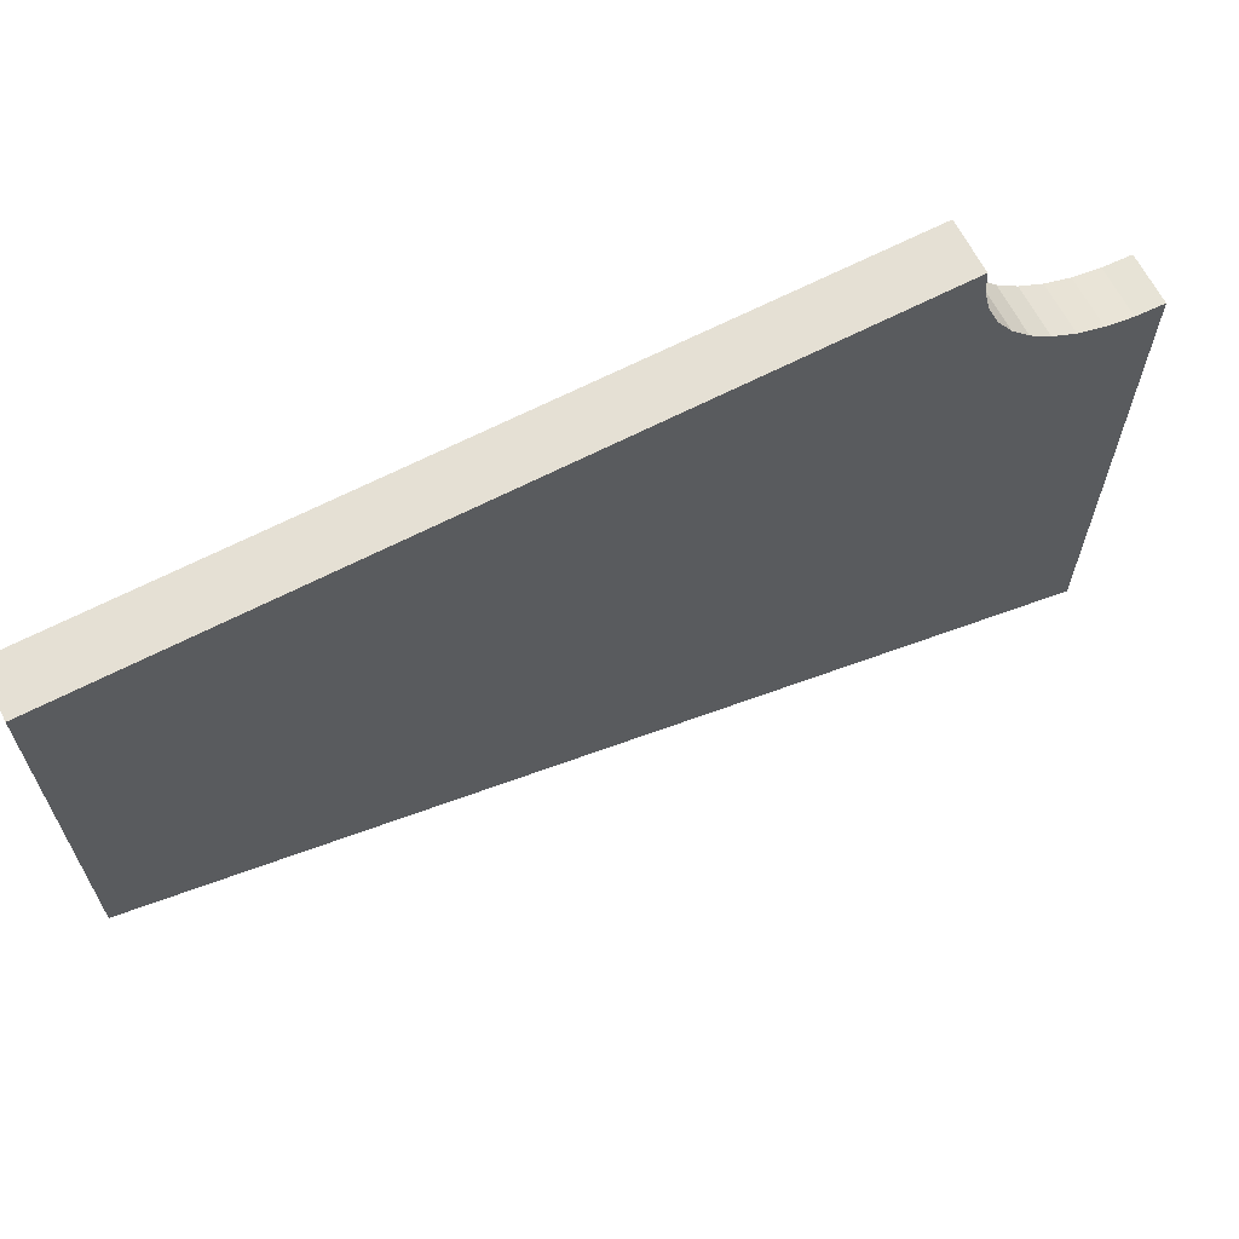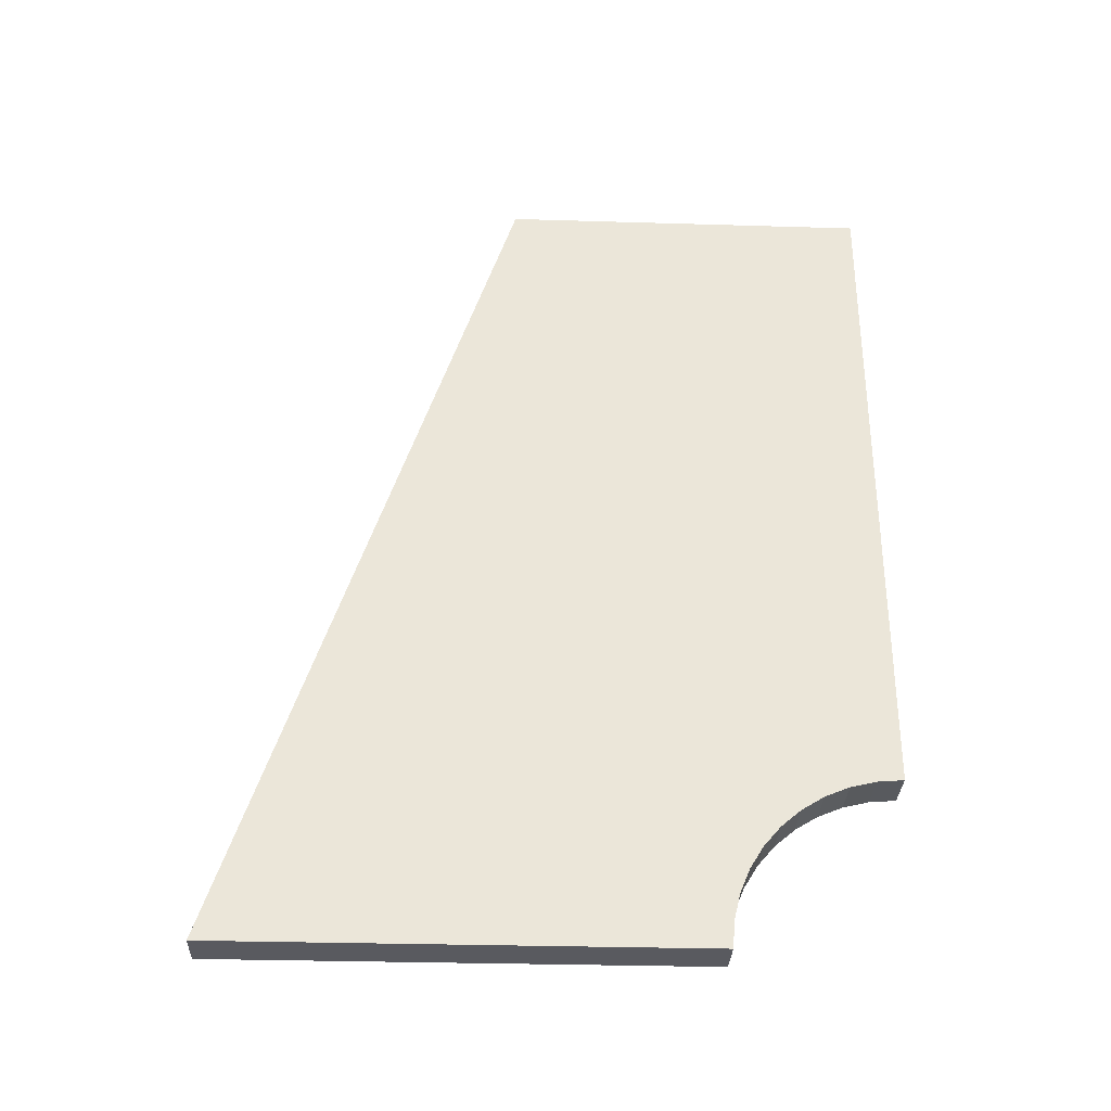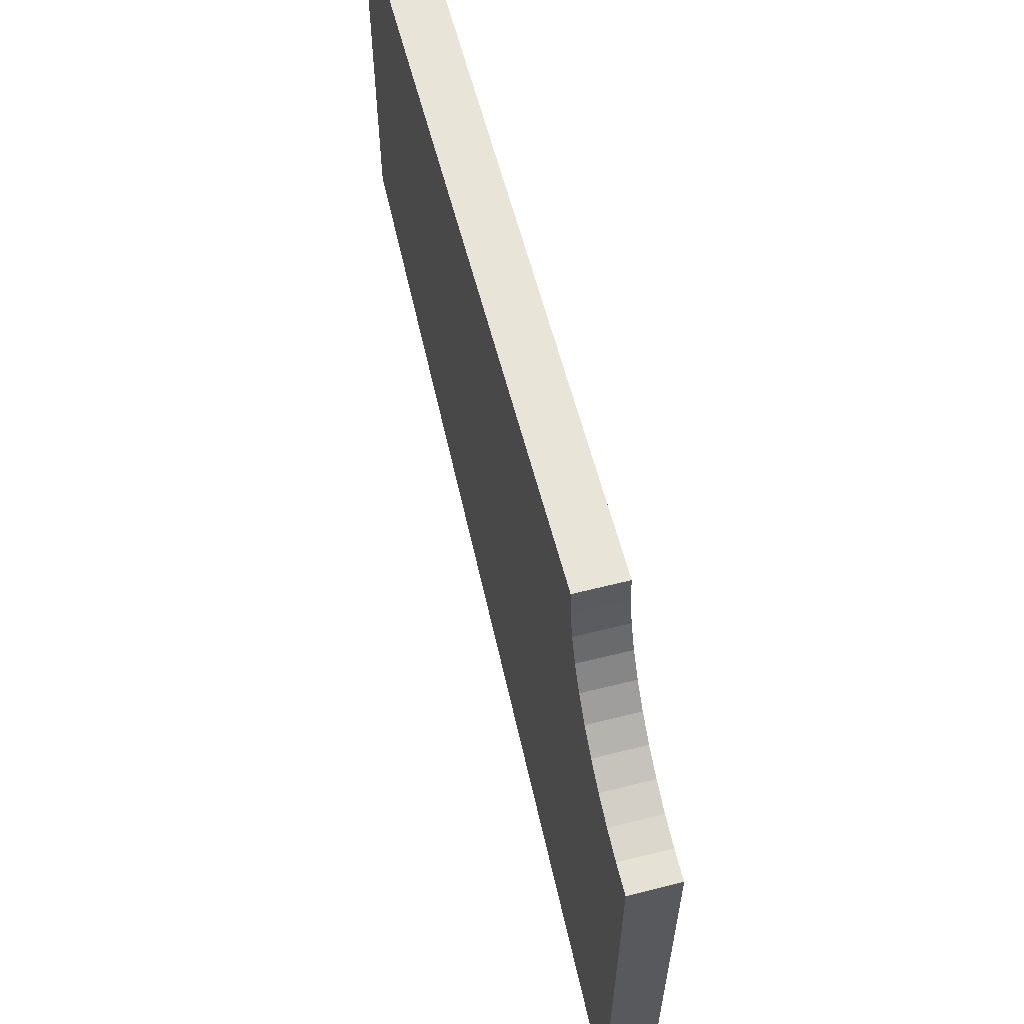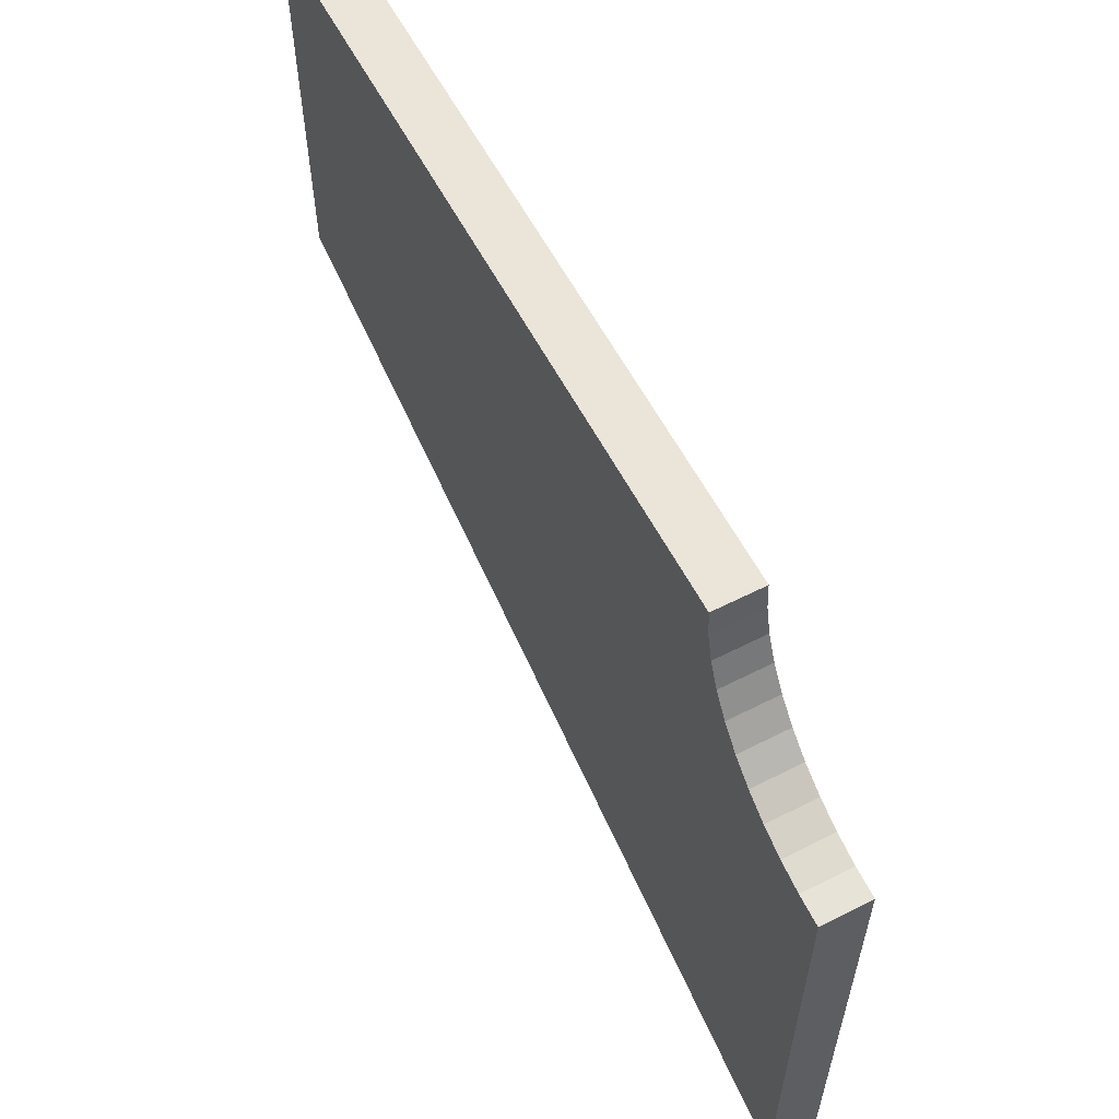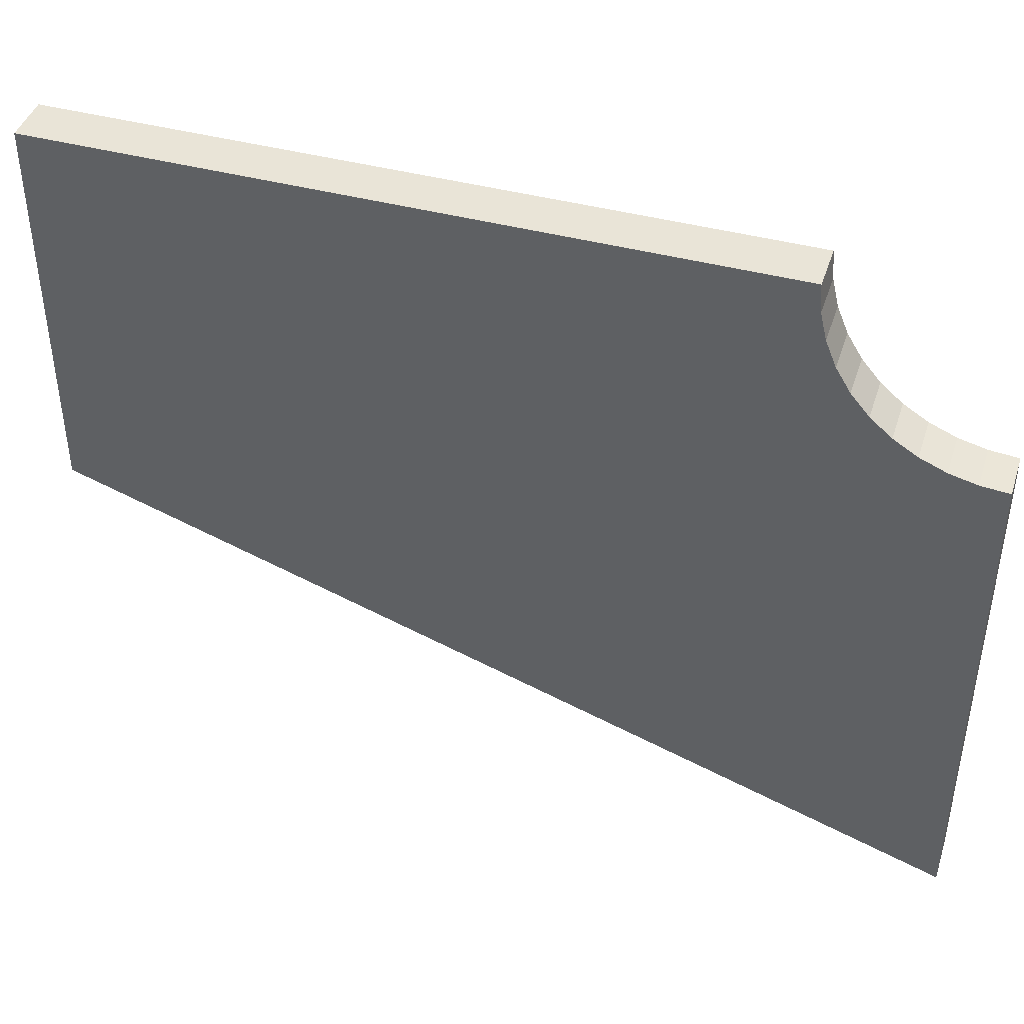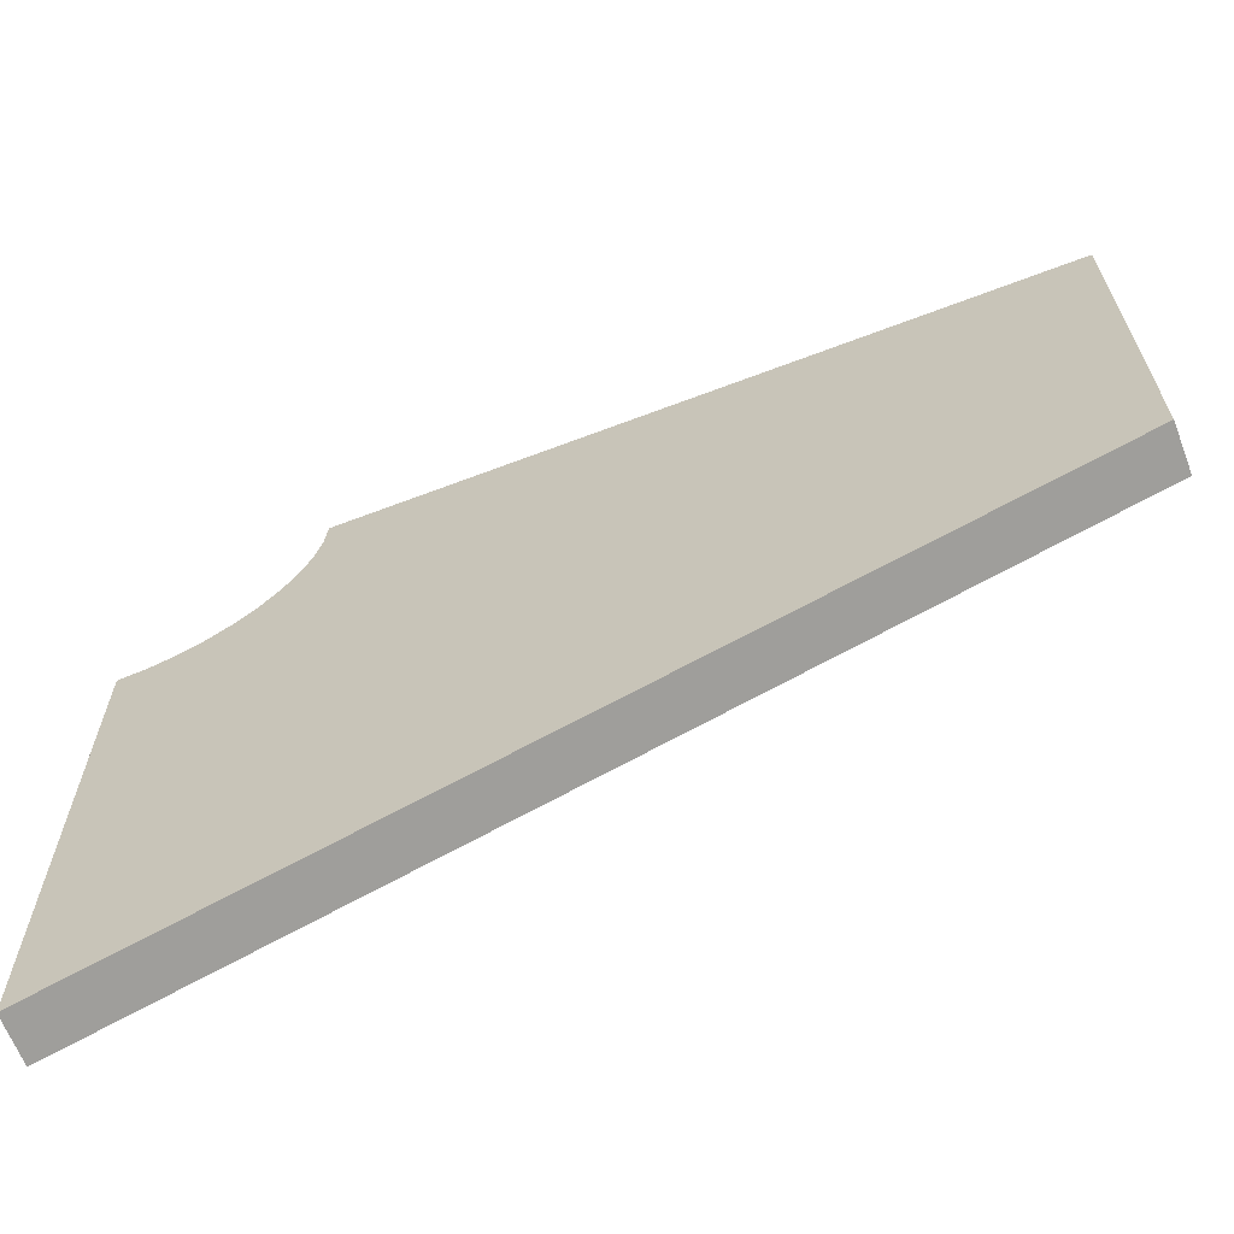
<metadata>
{"format":"obj","ext":"obj","renderer":"f3d","projection":"perspective","resolution":1024,"background":"white","views":[{"elev":65.8,"azim":62.7,"up":"+Y"},{"elev":-31.9,"azim":87.6,"up":"+Z"},{"elev":60.6,"azim":165.5,"up":"+Y"},{"elev":59.2,"azim":152.4,"up":"+Y"},{"elev":42.9,"azim":107.6,"up":"+Y"},{"elev":-64.9,"azim":-69.0,"up":"+Y"}]}
</metadata>
<code>
o 2609950181840
v -2788 -4.25 -381
v -2788 -4.25 -261
v -2780 -4.25 -381
v -2780 -4.25 -381
v -2788 -4.25 -261
v -2780 -4.25 -261
v -2780 -34.25 -411
v -2788 -34.25 -411
v -2780 -33.88 -406.3
v -2780 -33.88 -406.3
v -2788 -34.25 -411
v -2788 -33.88 -406.3
v -2780 -33.88 -406.3
v -2788 -33.88 -406.3
v -2780 -32.78 -401.7
v -2780 -32.78 -401.7
v -2788 -33.88 -406.3
v -2788 -32.78 -401.7
v -2780 -32.78 -401.7
v -2788 -32.78 -401.7
v -2780 -30.98 -397.4
v -2780 -30.98 -397.4
v -2788 -32.78 -401.7
v -2788 -30.98 -397.4
v -2780 -30.98 -397.4
v -2788 -30.98 -397.4
v -2780 -28.52 -393.4
v -2780 -28.52 -393.4
v -2788 -30.98 -397.4
v -2788 -28.52 -393.4
v -2780 -28.52 -393.4
v -2788 -28.52 -393.4
v -2780 -25.46 -389.8
v -2780 -25.46 -389.8
v -2788 -28.52 -393.4
v -2788 -25.46 -389.8
v -2780 -25.46 -389.8
v -2788 -25.46 -389.8
v -2780 -21.88 -386.7
v -2780 -21.88 -386.7
v -2788 -25.46 -389.8
v -2788 -21.88 -386.7
v -2780 -21.88 -386.7
v -2788 -21.88 -386.7
v -2780 -17.87 -384.3
v -2780 -17.87 -384.3
v -2788 -21.88 -386.7
v -2788 -17.87 -384.3
v -2780 -17.87 -384.3
v -2788 -17.87 -384.3
v -2780 -13.52 -382.5
v -2780 -13.52 -382.5
v -2788 -17.87 -384.3
v -2788 -13.52 -382.5
v -2780 -13.52 -382.5
v -2788 -13.52 -382.5
v -2780 -8.943 -381.4
v -2780 -8.943 -381.4
v -2788 -13.52 -382.5
v -2788 -8.943 -381.4
v -2780 -8.943 -381.4
v -2788 -8.943 -381.4
v -2780 -4.25 -381
v -2780 -4.25 -381
v -2788 -8.943 -381.4
v -2788 -4.25 -381
v -2788 -120.2 -411
v -2788 -34.25 -411
v -2780 -120.2 -411
v -2780 -120.2 -411
v -2788 -34.25 -411
v -2780 -34.25 -411
v -2788 -70.25 -261
v -2788 -120.2 -411
v -2780 -70.25 -261
v -2780 -70.25 -261
v -2788 -120.2 -411
v -2780 -120.2 -411
v -2788 -4.25 -261
v -2788 -70.25 -261
v -2780 -4.25 -261
v -2780 -4.25 -261
v -2788 -70.25 -261
v -2780 -70.25 -261
v -2788 -4.25 -261
v -2788 -17.87 -384.3
v -2788 -70.25 -261
v -2788 -70.25 -261
v -2788 -17.87 -384.3
v -2788 -21.88 -386.7
v -2788 -70.25 -261
v -2788 -21.88 -386.7
v -2788 -25.46 -389.8
v -2788 -4.25 -381
v -2788 -8.943 -381.4
v -2788 -4.25 -261
v -2788 -4.25 -261
v -2788 -8.943 -381.4
v -2788 -13.52 -382.5
v -2788 -4.25 -261
v -2788 -13.52 -382.5
v -2788 -17.87 -384.3
v -2788 -25.46 -389.8
v -2788 -28.52 -393.4
v -2788 -70.25 -261
v -2788 -70.25 -261
v -2788 -28.52 -393.4
v -2788 -30.98 -397.4
v -2788 -70.25 -261
v -2788 -30.98 -397.4
v -2788 -120.2 -411
v -2788 -120.2 -411
v -2788 -30.98 -397.4
v -2788 -32.78 -401.7
v -2788 -120.2 -411
v -2788 -32.78 -401.7
v -2788 -33.88 -406.3
v -2788 -33.88 -406.3
v -2788 -34.25 -411
v -2788 -120.2 -411
v -2780 -70.25 -261
v -2780 -17.87 -384.3
v -2780 -4.25 -261
v -2780 -4.25 -261
v -2780 -17.87 -384.3
v -2780 -13.52 -382.5
v -2780 -4.25 -261
v -2780 -13.52 -382.5
v -2780 -8.943 -381.4
v -2780 -120.2 -411
v -2780 -30.98 -397.4
v -2780 -70.25 -261
v -2780 -70.25 -261
v -2780 -30.98 -397.4
v -2780 -28.52 -393.4
v -2780 -70.25 -261
v -2780 -28.52 -393.4
v -2780 -25.46 -389.8
v -2780 -34.25 -411
v -2780 -33.88 -406.3
v -2780 -120.2 -411
v -2780 -120.2 -411
v -2780 -33.88 -406.3
v -2780 -32.78 -401.7
v -2780 -120.2 -411
v -2780 -32.78 -401.7
v -2780 -30.98 -397.4
v -2780 -25.46 -389.8
v -2780 -21.88 -386.7
v -2780 -70.25 -261
v -2780 -70.25 -261
v -2780 -21.88 -386.7
v -2780 -17.87 -384.3
v -2780 -8.943 -381.4
v -2780 -4.25 -381
v -2780 -4.25 -261
f 1 2 3
f 4 5 6
f 7 8 9
f 10 11 12
f 13 14 15
f 16 17 18
f 19 20 21
f 22 23 24
f 25 26 27
f 28 29 30
f 31 32 33
f 34 35 36
f 37 38 39
f 40 41 42
f 43 44 45
f 46 47 48
f 49 50 51
f 52 53 54
f 55 56 57
f 58 59 60
f 61 62 63
f 64 65 66
f 67 68 69
f 70 71 72
f 73 74 75
f 76 77 78
f 79 80 81
f 82 83 84
f 85 86 87
f 88 89 90
f 91 92 93
f 94 95 96
f 97 98 99
f 100 101 102
f 103 104 105
f 106 107 108
f 109 110 111
f 112 113 114
f 115 116 117
f 118 119 120
f 121 122 123
f 124 125 126
f 127 128 129
f 130 131 132
f 133 134 135
f 136 137 138
f 139 140 141
f 142 143 144
f 145 146 147
f 148 149 150
f 151 152 153
f 154 155 156

</code>
